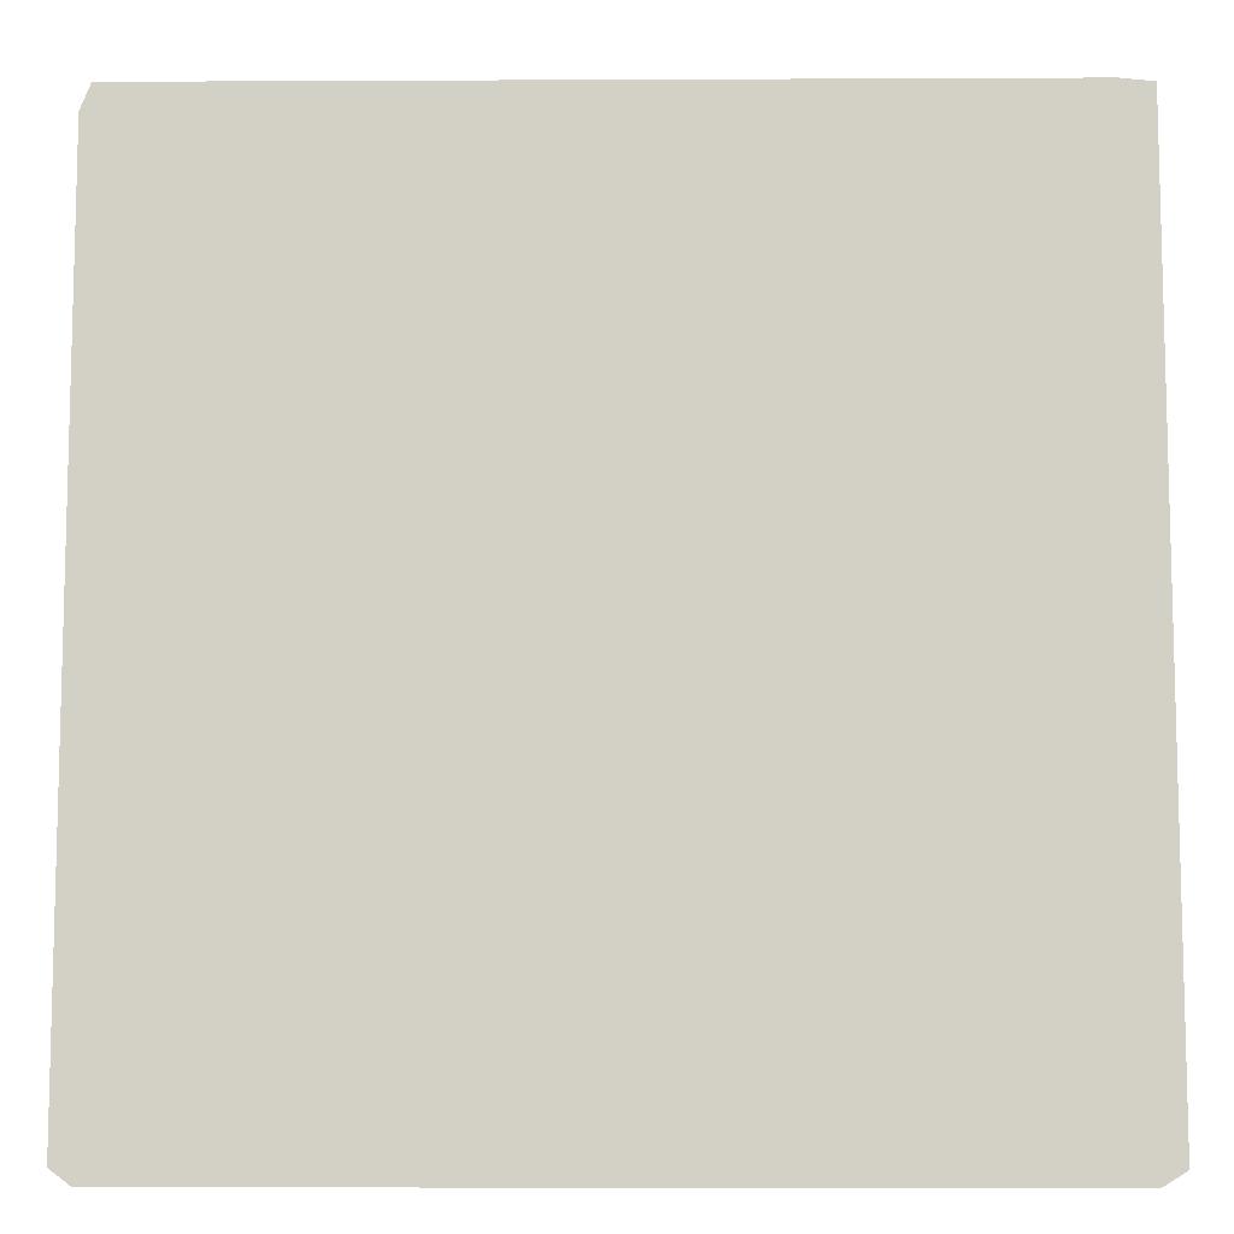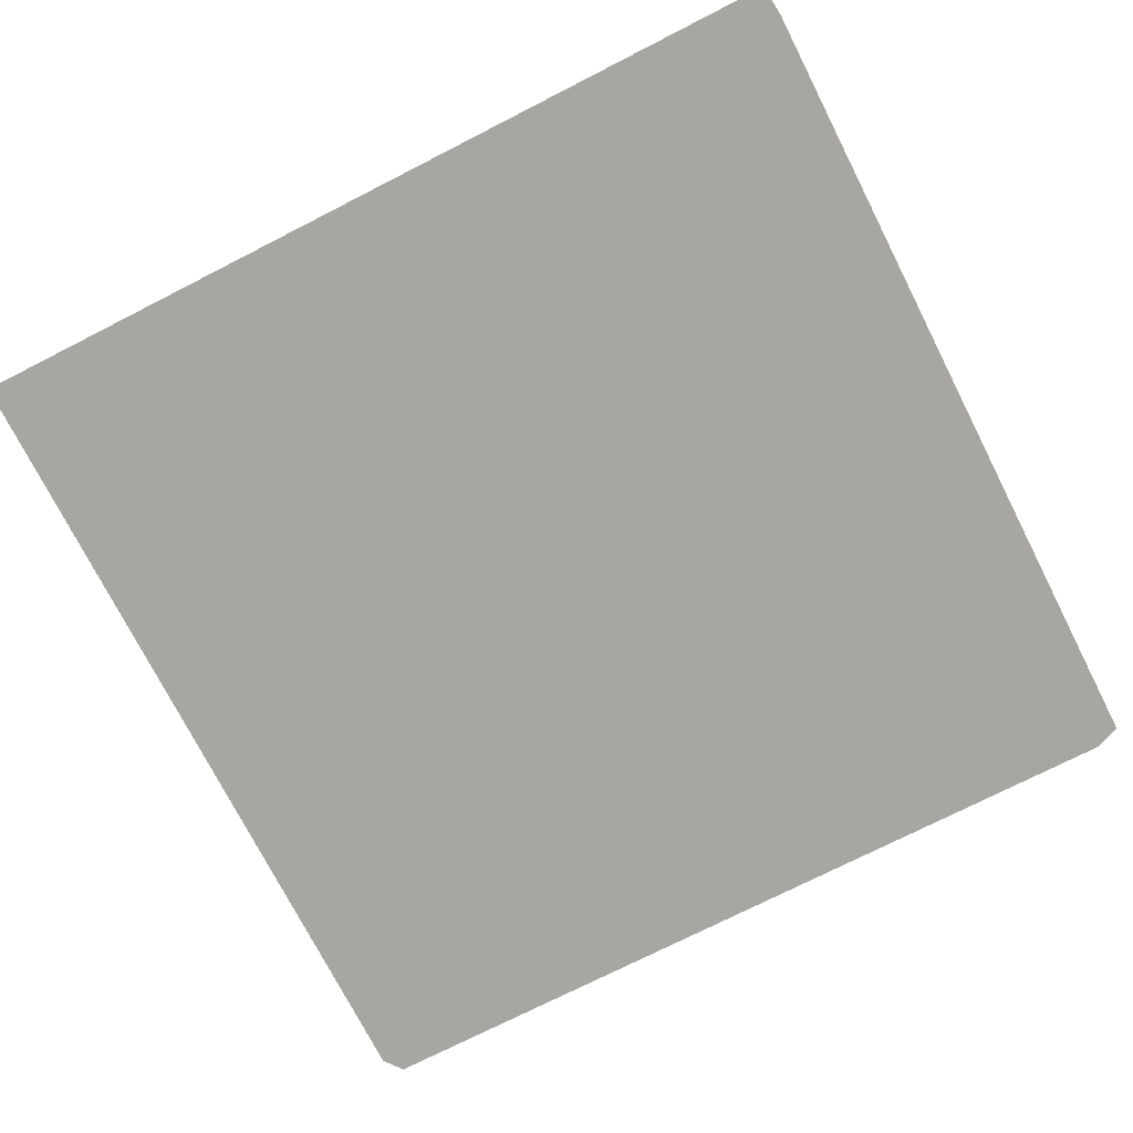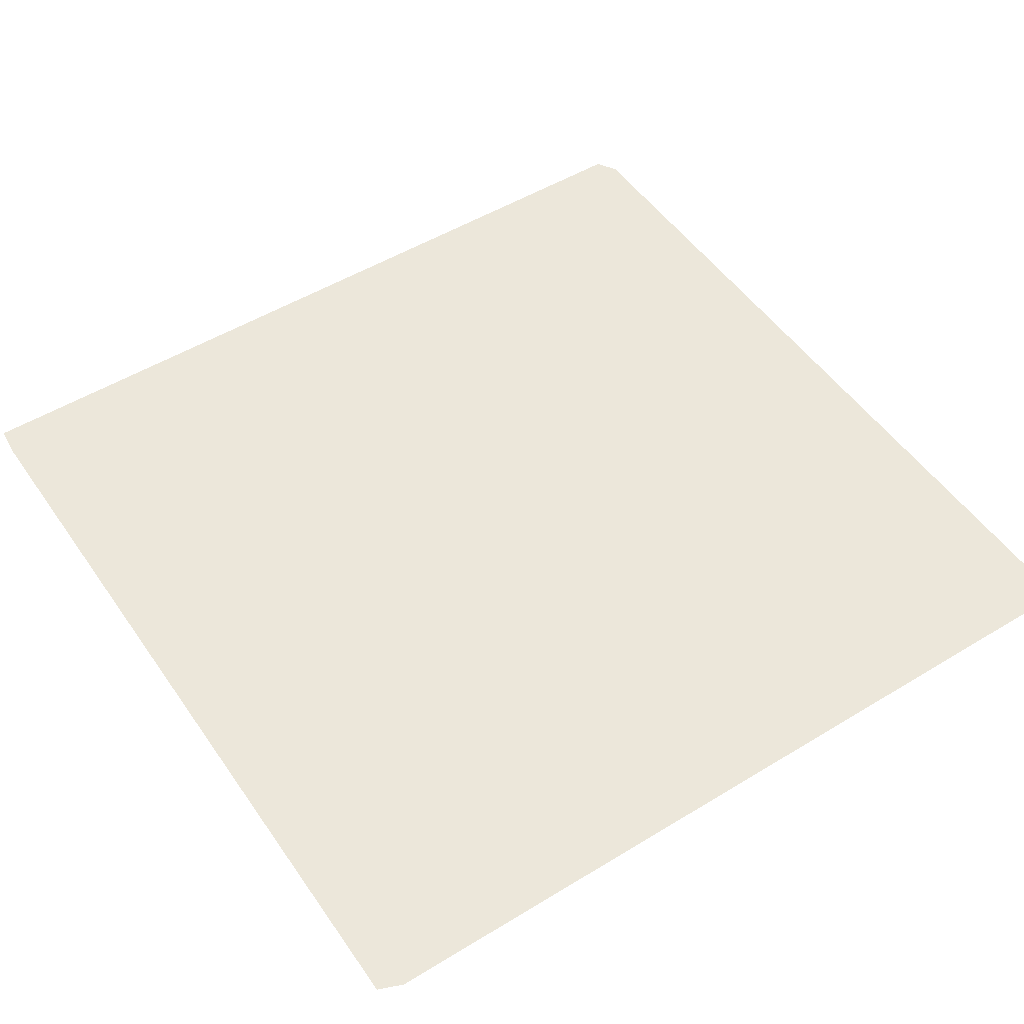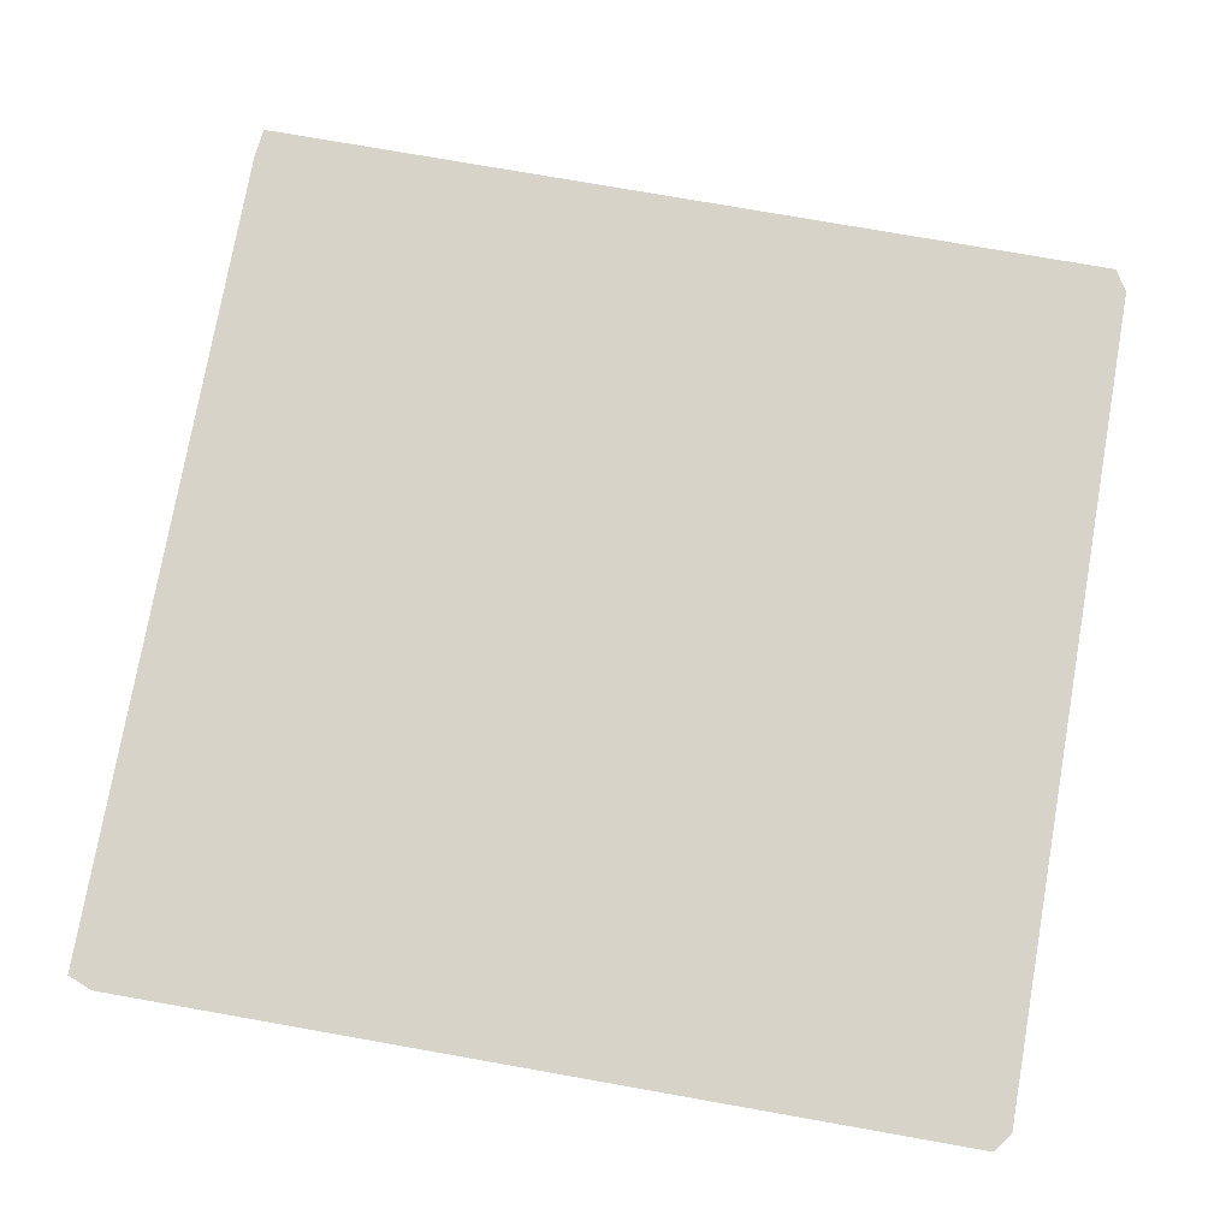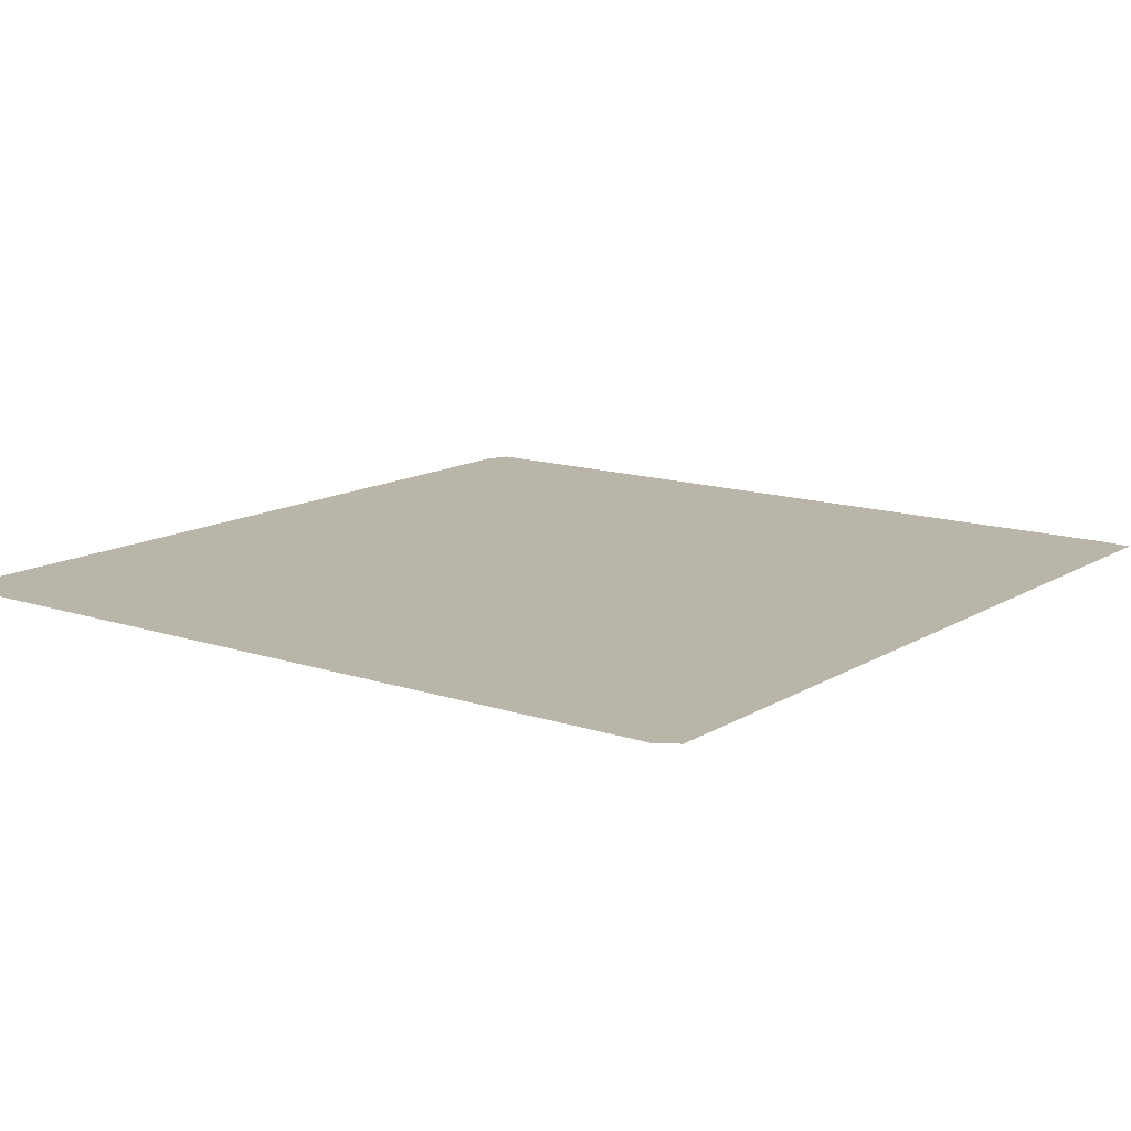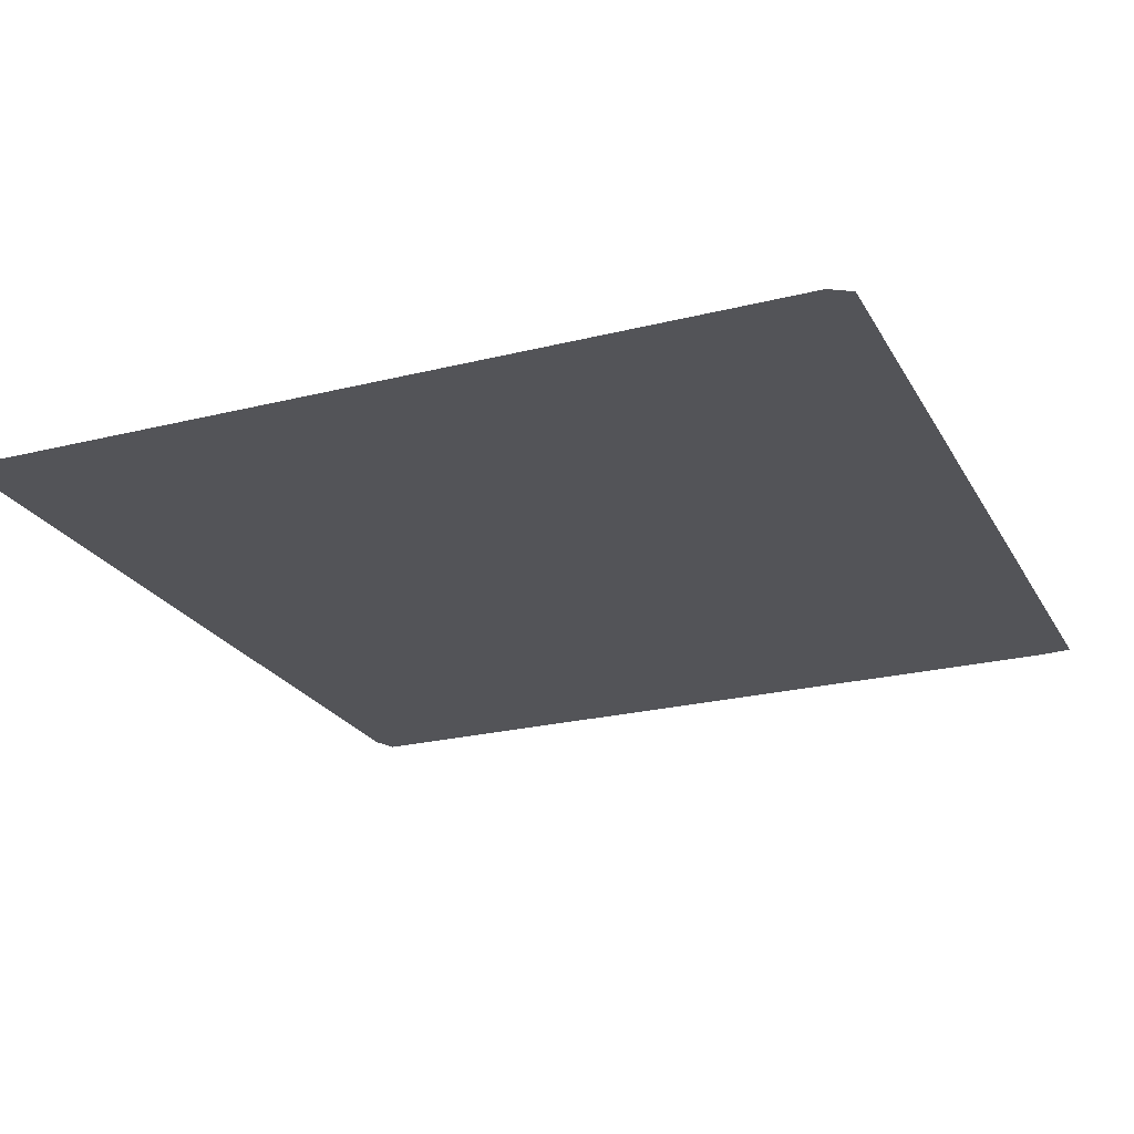
<metadata>
{"format":"obj","ext":"obj","renderer":"f3d","projection":"perspective","resolution":1024,"background":"white","views":[{"elev":-9.4,"azim":0.7,"up":"+Y"},{"elev":-74.2,"azim":117.0,"up":"+Z"},{"elev":50.9,"azim":-123.6,"up":"+Z"},{"elev":76.1,"azim":-80.0,"up":"+Z"},{"elev":13.5,"azim":36.8,"up":"+Z"},{"elev":-23.6,"azim":22.8,"up":"+Z"}]}
</metadata>
<code>
v 0 0.5009 0
v 0 0.5402 0
v 0 0.5794 0
v 0 0.6187 0
v 0 0.6579 0
v 0 0.6972 0
v 0 0.7365 0
v 0 0.7757 0
v 0 0.8149 0
v 0 0.8542 0
v 0 0.8935 0
v 0 0.9327 0
v 0 0.972 0
v 0.01121 1 0
v 0.05047 1 0
v 0.08972 1 0
v 0.129 1 0
v 0.1682 1 0
v 0.2075 1 0
v 0.2467 1 0
v 0.286 1 0
v 0.3252 1 0
v 0.3645 1 0
v 0.4037 1 0
v 0.443 1 0
v 0.4822 1 0
v 0.5215 1 0
v 0.5607 1 0
v 0.6 1 0
v 0.6392 1 0
v 0.6785 1 0
v 0.7178 1 0
v 0.757 1 0
v 0.7963 1 0
v 0.8355 1 0
v 0.8748 1 0
v 0.914 1 0
v 0.9533 1 0
v 0.9888 0.9963 0
v 0.9888 0.957 0
v 0.9888 0.9178 0
v 0.9888 0.8785 0
v 0.9888 0.8393 0
v 0.9888 0.8 0
v 0.9888 0.7608 0
v 0.9888 0.7215 0
v 0.9888 0.6822 0
v 0.9888 0.643 0
v 0.9888 0.6037 0
v 0.9888 0.5645 0
v 0.9888 0.5252 0
v 0.9888 0.486 0
v 0.9888 0.4467 0
v 0.9888 0.4075 0
v 0.9888 0.3682 0
v 0.9888 0.329 0
v 0.9888 0.2897 0
v 0.9888 0.2505 0
v 0.9888 0.2112 0
v 0.9888 0.172 0
v 0.9888 0.1327 0
v 0.9888 0.09346 0
v 0.9888 0.05421 0
v 0.9888 0.01495 0
v 0.9645 0 0
v 0.9252 0 0
v 0.886 0 0
v 0.8467 0 0
v 0.8075 0 0
v 0.7682 0 0
v 0.729 0 0
v 0.6897 0 0
v 0.6505 0 0
v 0.6112 0 0
v 0.572 0 0
v 0.5327 0 0
v 0.4935 0 0
v 0.4542 0 0
v 0.4149 0 0
v 0.3757 0 0
v 0.3365 0 0
v 0.2972 0 0
v 0.2579 0 0
v 0.2187 0 0
v 0.1794 0 0
v 0.1402 0 0
v 0.1009 0 0
v 0.06168 0 0
v 0.02243 0 0
v 0 0.01682 0
v 0 0.05607 0
v 0 0.09533 0
v 0 0.1346 0
v 0 0.1738 0
v 0 0.2131 0
v 0 0.2523 0
v 0 0.2916 0
v 0 0.3308 0
v 0 0.3701 0
v 0 0.4093 0
v 0 0.4486 0
v 0 0.4879 0
f 1 26 2
f 83 97 96
f 78 102 101
f 54 74 55
f 54 75 74
f 26 51 27
f 89 91 90
f 86 94 93
f 1 102 77
f 77 102 78
f 63 65 64
f 32 45 33
f 8 20 19
f 2 26 25
f 4 24 23
f 4 23 5
f 87 93 92
f 86 93 87
f 84 96 95
f 83 96 84
f 80 100 99
f 80 99 81
f 81 99 98
f 79 100 80
f 79 101 100
f 78 101 79
f 82 98 97
f 81 98 82
f 82 97 83
f 53 75 54
f 58 70 59
f 57 71 58
f 58 71 70
f 35 43 42
f 28 49 29
f 29 49 48
f 29 48 30
f 30 47 31
f 30 48 47
f 11 17 16
f 8 19 9
f 3 24 4
f 3 25 24
f 2 25 3
f 5 23 22
f 6 22 21
f 5 22 6
f 88 92 91
f 87 92 88
f 88 91 89
f 85 94 86
f 85 95 94
f 84 95 85
f 1 77 52
f 1 52 26
f 26 52 51
f 53 76 75
f 52 76 53
f 52 77 76
f 62 66 63
f 62 67 66
f 63 66 65
f 61 67 62
f 56 72 57
f 57 72 71
f 35 42 36
f 36 42 41
f 36 41 37
f 34 43 35
f 28 50 49
f 27 50 28
f 27 51 50
f 31 46 32
f 31 47 46
f 32 46 45
f 11 16 12
f 10 17 11
f 7 21 20
f 6 21 7
f 7 20 8
f 61 68 67
f 60 68 61
f 56 73 72
f 55 73 56
f 55 74 73
f 37 41 40
f 34 44 43
f 33 44 34
f 33 45 44
f 12 16 15
f 10 18 17
f 9 18 10
f 9 19 18
f 60 69 68
f 59 69 60
f 59 70 69
f 38 40 39
f 37 40 38
f 13 15 14
f 12 15 13

</code>
